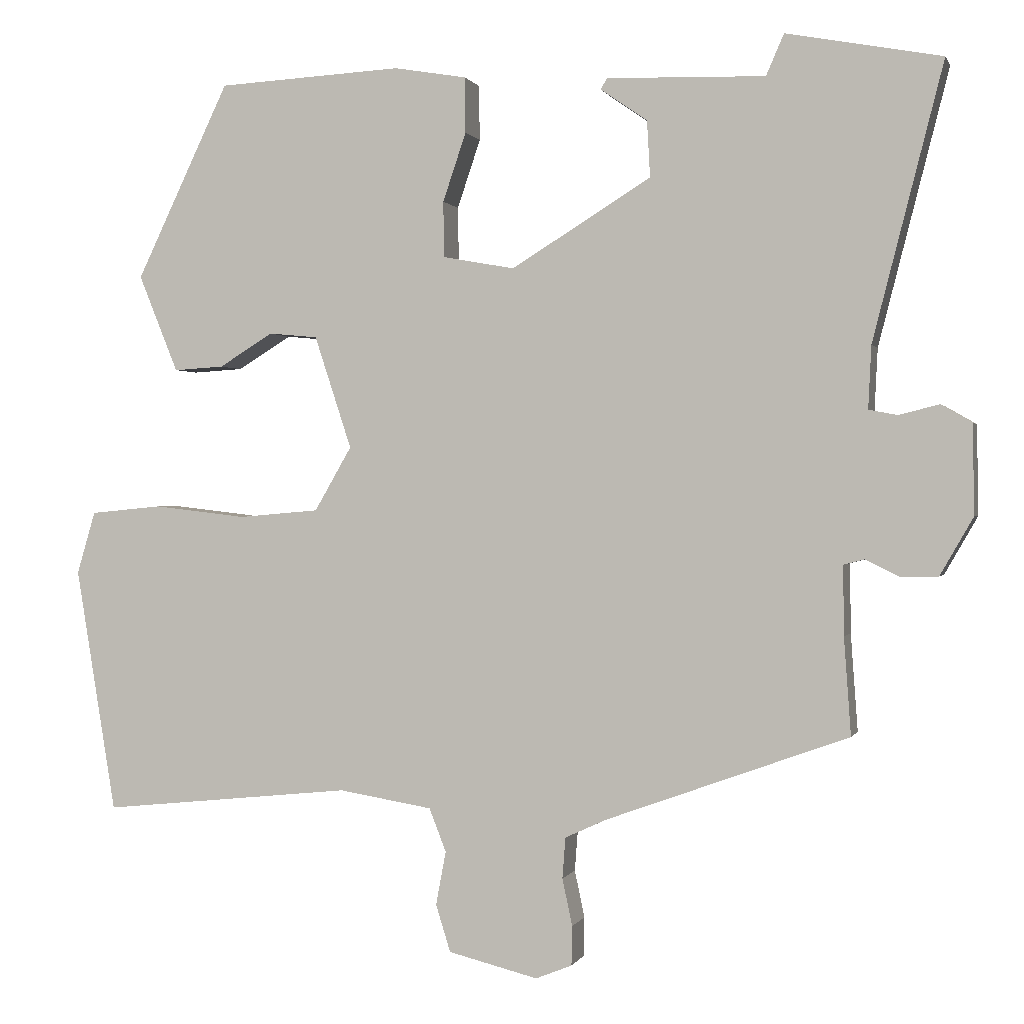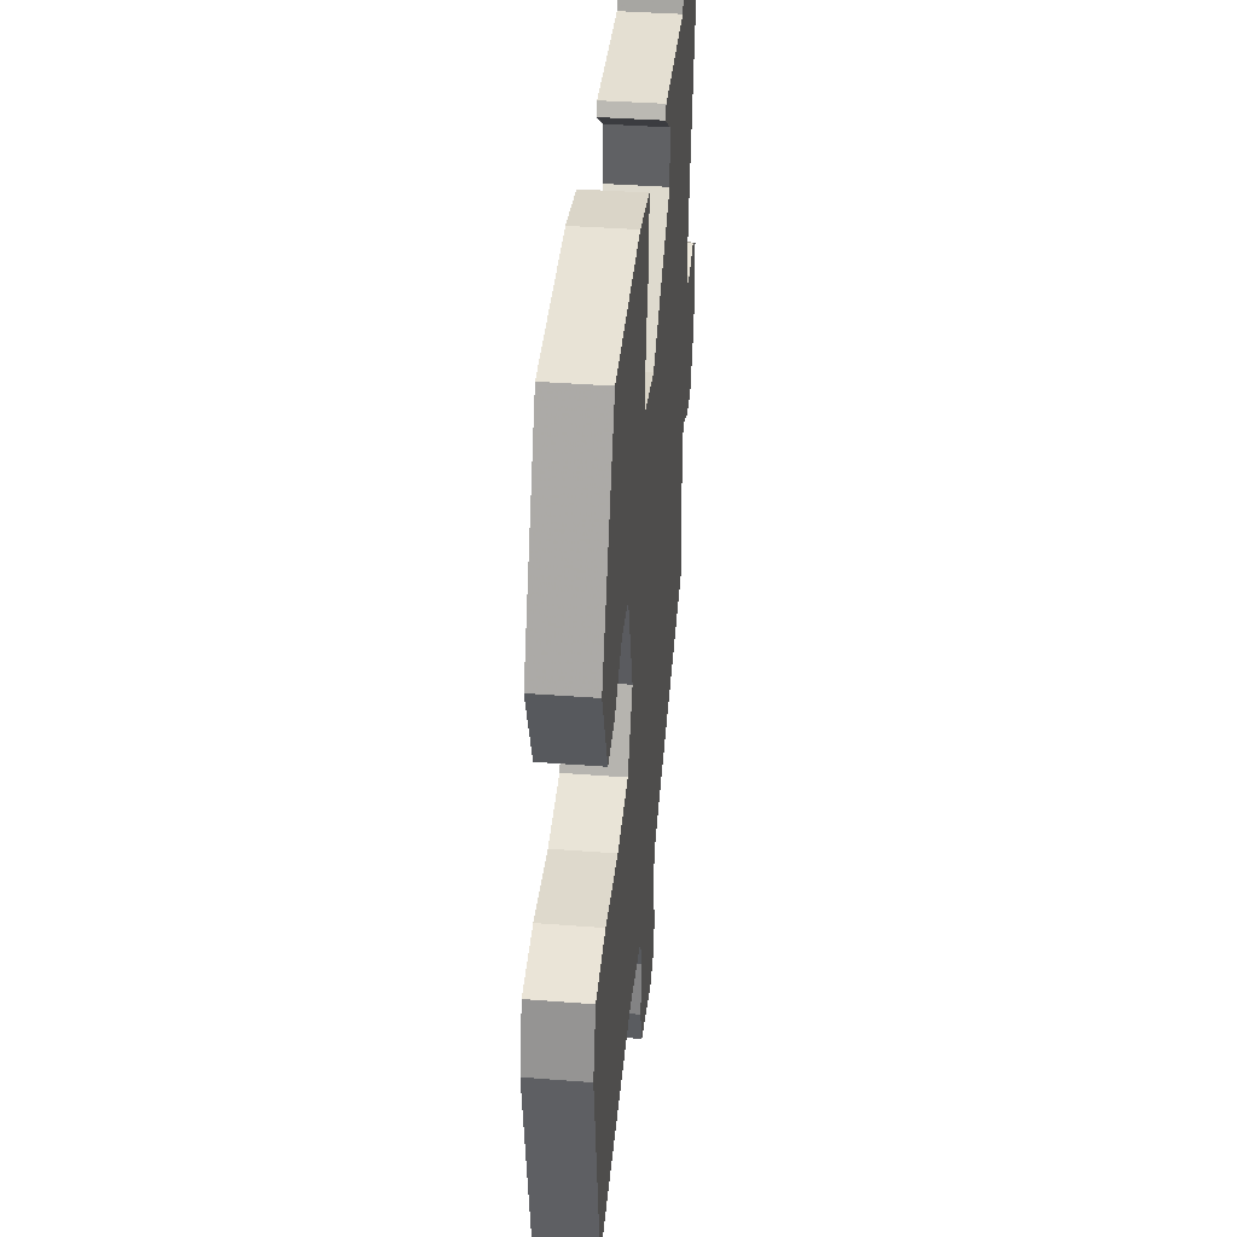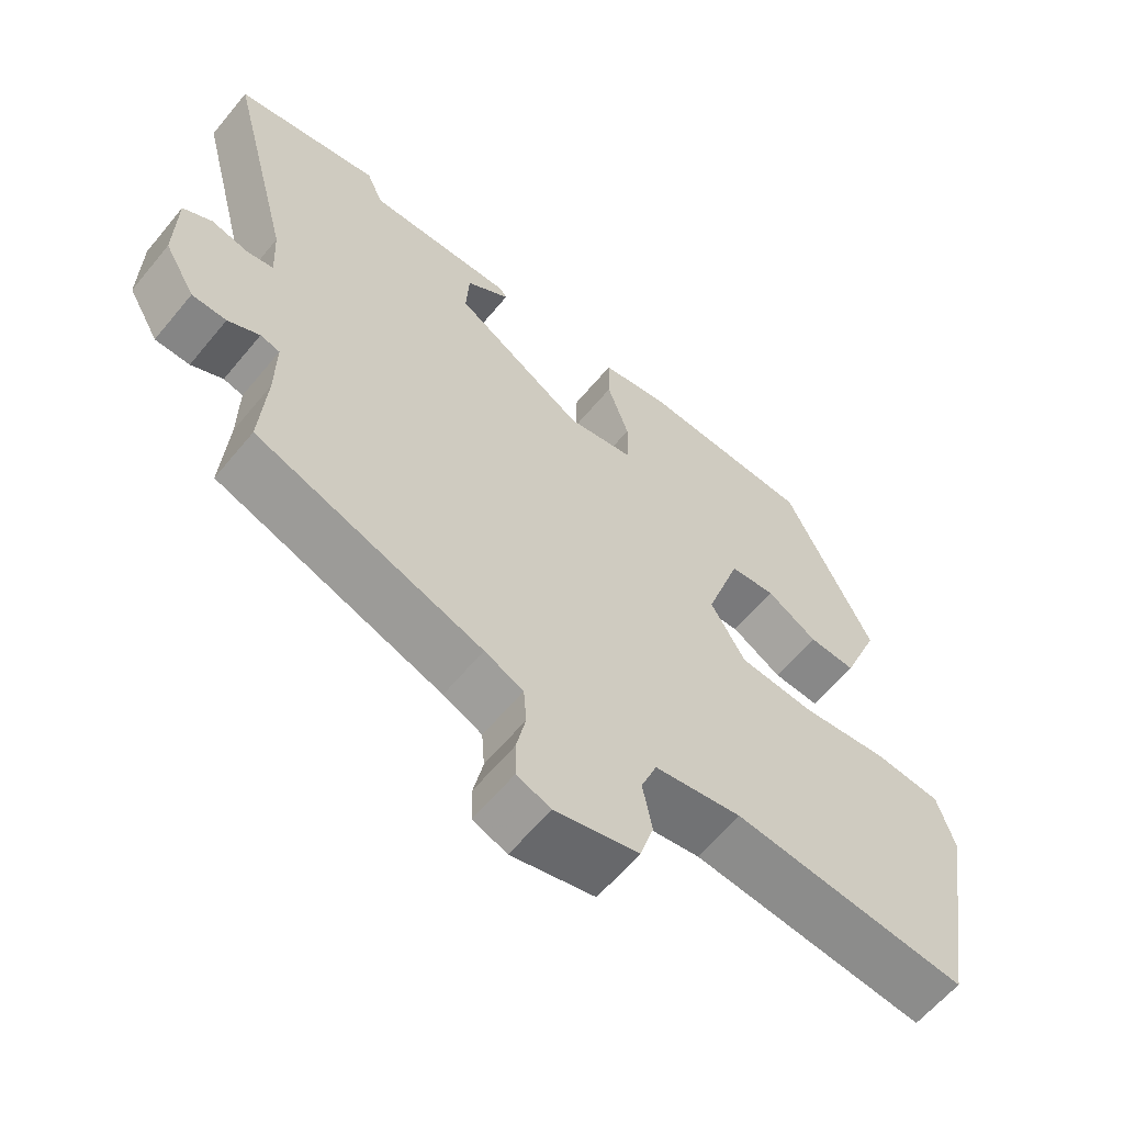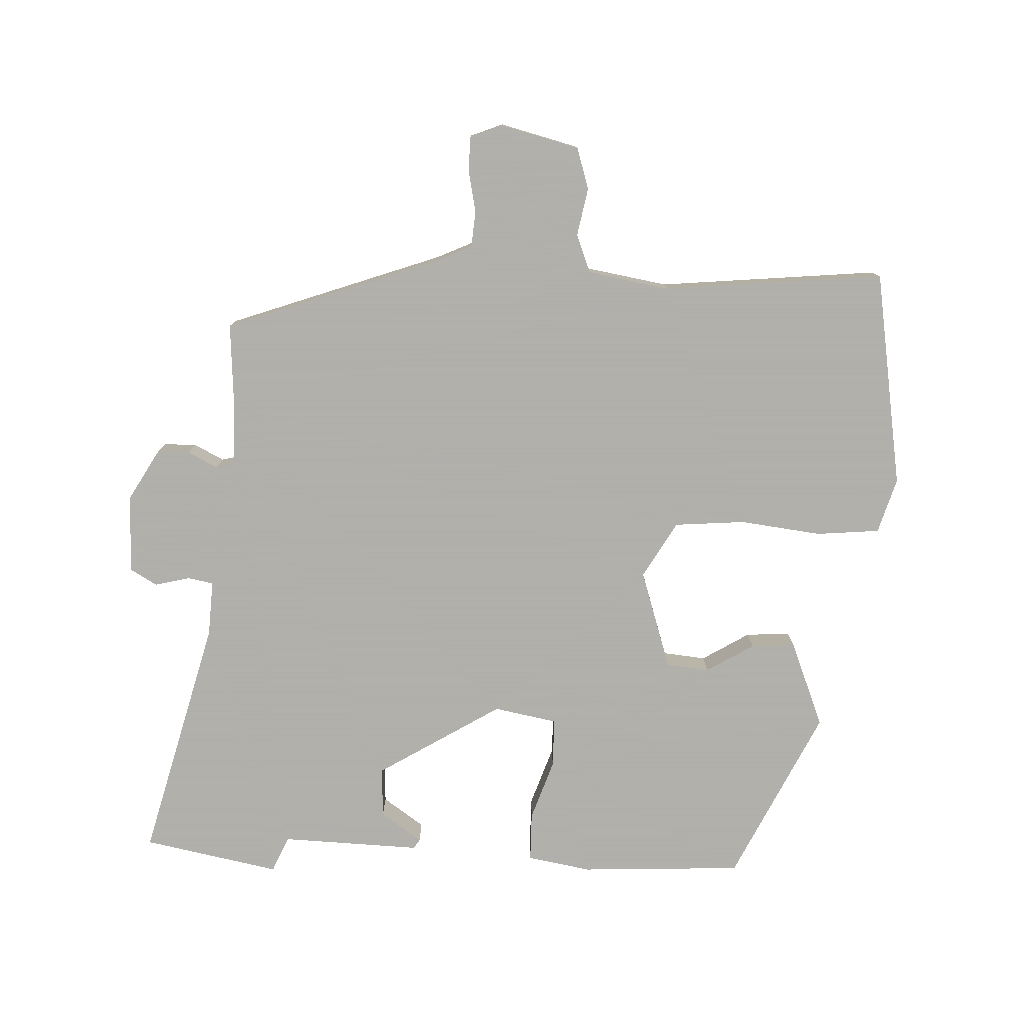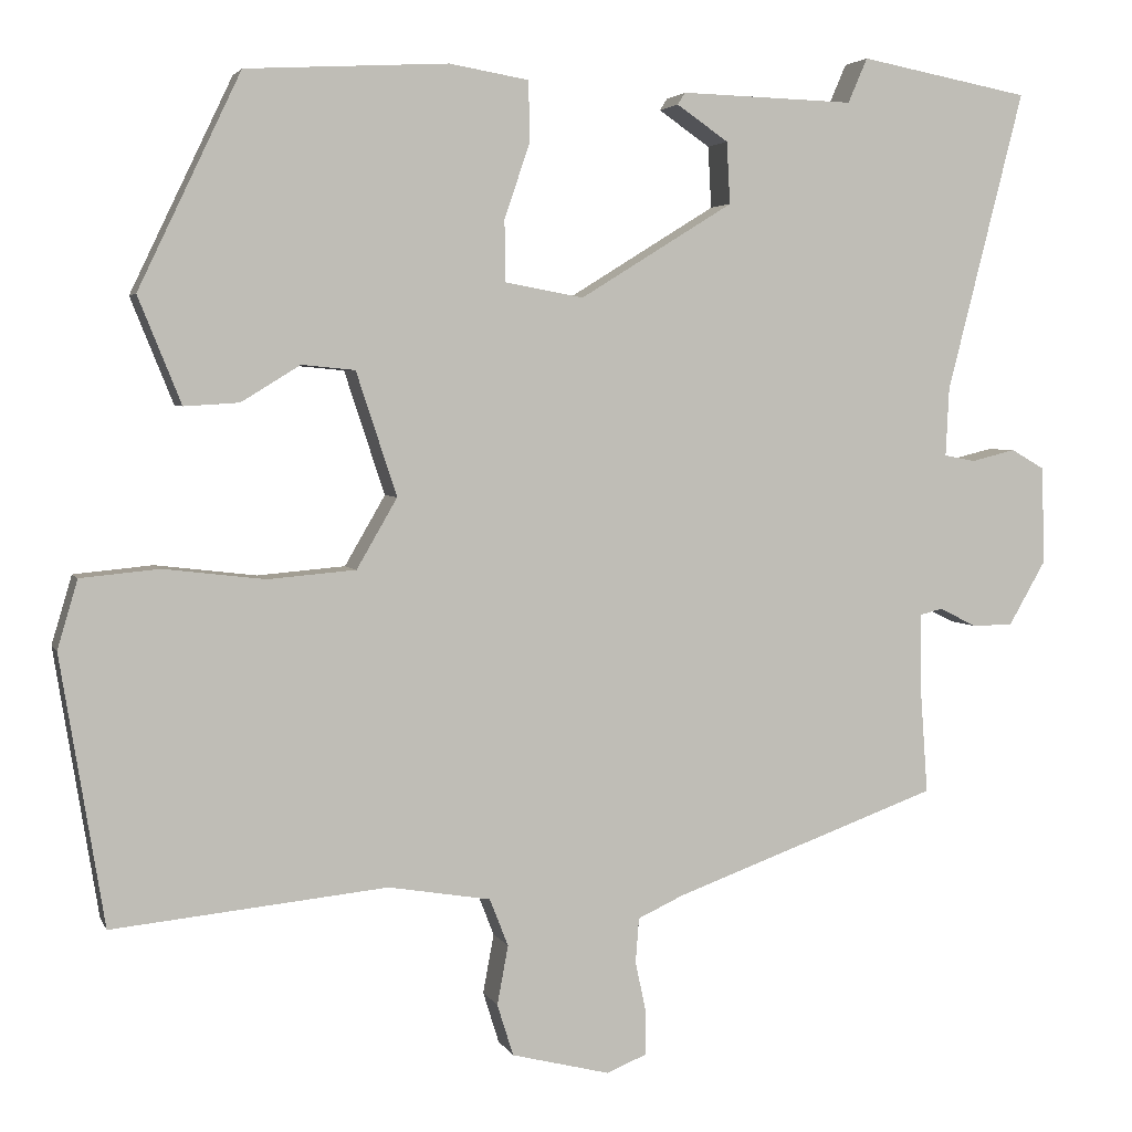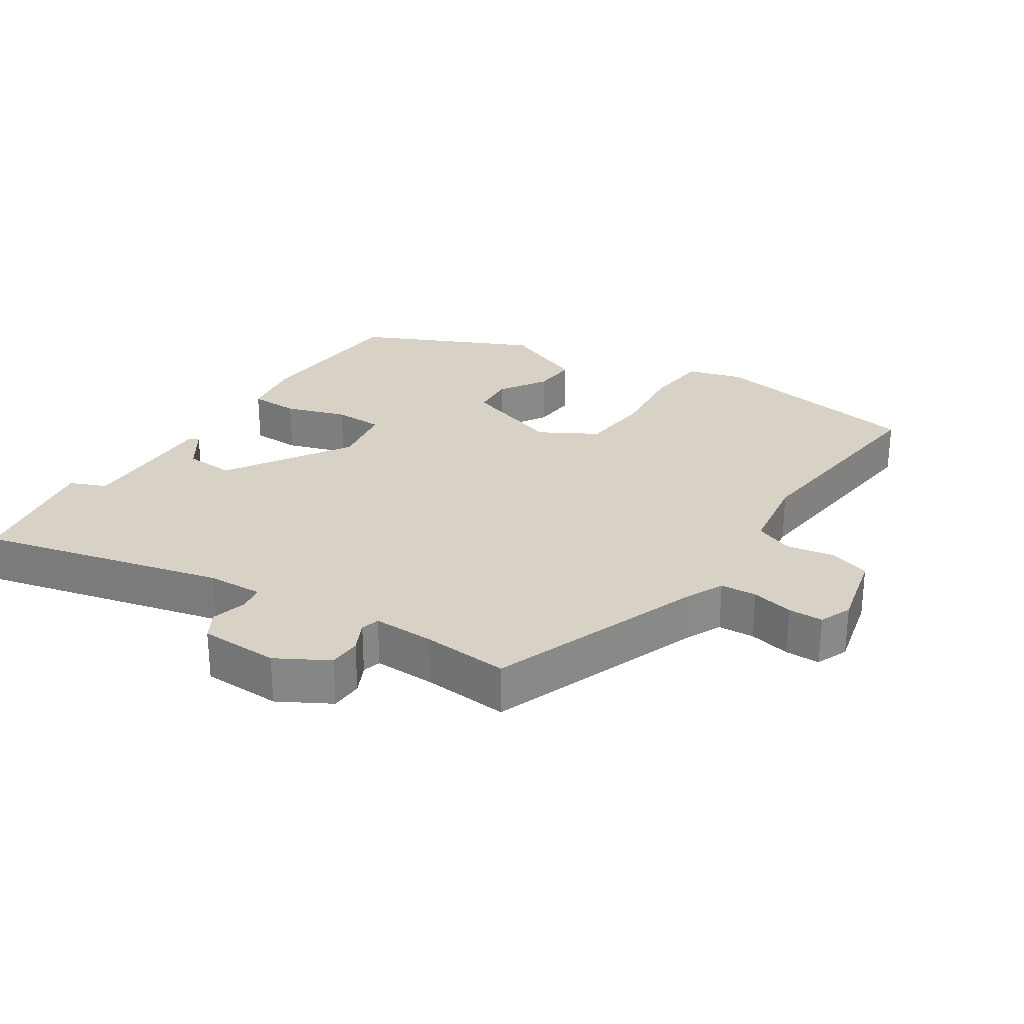
<metadata>
{"format":"obj","ext":"obj","renderer":"f3d","projection":"perspective","resolution":1024,"background":"white","views":[{"elev":0.4,"azim":14.7,"up":"+Z"},{"elev":38.6,"azim":-84.4,"up":"+Z"},{"elev":-61.0,"azim":140.6,"up":"+Z"},{"elev":-78.4,"azim":177.5,"up":"+Y"},{"elev":3.6,"azim":-15.5,"up":"+Z"},{"elev":27.4,"azim":123.7,"up":"+Y"}]}
</metadata>
<code>
v -0.497 0.07 -0.489
v -0.549 0.07 -0.171
v -0.525 0.07 -0.09
v -0.432 0.07 -0.081
v -0.312 0.07 -0.095
v -0.208 0.07 -0.086
v -0.16 0.07 -0.003
v -0.208 0.07 0.143
v -0.271 0.07 0.149
v -0.341 0.07 0.106
v -0.406 0.07 0.102
v -0.457 0.07 0.228
v -0.336 0.07 0.481
v -0.097 0.07 0.494
v -0.003 0.07 0.478
v -0.002 0.07 0.406
v -0.032 0.07 0.317
v -0.031 0.07 0.245
v 0.062 0.07 0.228
v 0.243 0.07 0.34
v 0.239 0.07 0.413
v 0.178 0.07 0.455
v 0.187 0.07 0.469
v 0.392 0.07 0.463
v 0.415 0.07 0.516
v 0.616 0.07 0.478
v 0.525 0.07 0.122
v 0.521 0.07 0.041
v 0.558 0.07 0.034
v 0.61 0.07 0.047
v 0.65 0.07 0.024
v 0.652 0.07 -0.092
v 0.609 0.07 -0.167
v 0.561 0.07 -0.168
v 0.517 0.07 -0.146
v 0.49 0.07 -0.153
v 0.491 0.07 -0.243
v 0.5 0.07 -0.369
v 0.186 0.07 -0.483
v 0.132 0.07 -0.508
v 0.128 0.07 -0.561
v 0.141 0.07 -0.622
v 0.14 0.07 -0.673
v 0.093 0.07 -0.692
v -0.023 0.07 -0.663
v -0.042 0.07 -0.602
v -0.029 0.07 -0.532
v -0.051 0.07 -0.476
v -0.172 0.07 -0.456
v -0.497 0 -0.489
v -0.549 0 -0.171
v -0.525 0 -0.09
v -0.432 0 -0.081
v -0.312 0 -0.095
v -0.208 0 -0.086
v -0.16 0 -0.003
v -0.208 0 0.143
v -0.271 0 0.149
v -0.341 0 0.106
v -0.406 0 0.102
v -0.457 0 0.228
v -0.336 0 0.481
v -0.097 0 0.494
v -0.003 0 0.478
v -0.002 0 0.406
v -0.032 0 0.317
v -0.031 0 0.245
v 0.062 0 0.228
v 0.243 0 0.34
v 0.239 0 0.413
v 0.178 0 0.455
v 0.187 0 0.469
v 0.392 0 0.463
v 0.415 0 0.516
v 0.616 0 0.478
v 0.525 0 0.122
v 0.521 0 0.041
v 0.558 0 0.034
v 0.61 0 0.047
v 0.65 0 0.024
v 0.652 0 -0.092
v 0.609 0 -0.167
v 0.561 0 -0.168
v 0.517 0 -0.146
v 0.49 0 -0.153
v 0.491 0 -0.243
v 0.5 0 -0.369
v 0.186 0 -0.483
v 0.132 0 -0.508
v 0.128 0 -0.561
v 0.141 0 -0.622
v 0.14 0 -0.673
v 0.093 0 -0.692
v -0.023 0 -0.663
v -0.042 0 -0.602
v -0.029 0 -0.532
v -0.051 0 -0.476
v -0.172 0 -0.456
f 45 46 47
f 44 45 47
f 43 44 47
f 42 43 47
f 41 42 47
f 40 41 47 48
f 39 40 48
f 39 48 49
f 38 39 49
f 37 38 49
f 33 34 35
f 32 33 35
f 31 32 35
f 30 31 35
f 29 30 35
f 28 29 35 36
f 27 28 36
f 24 25 26 27
f 24 27 36
f 21 22 23 24
f 24 36 37
f 21 24 37
f 20 21 37
f 15 16 17
f 14 15 17
f 13 14 17
f 12 13 17
f 11 12 17
f 10 11 17
f 9 10 17
f 8 9 17 18
f 7 8 18 19
f 3 4 5
f 2 3 5
f 1 2 5
f 49 1 5
f 37 49 5
f 19 20 37
f 7 19 37
f 6 7 37
f 5 6 37
f 96 95 94
f 96 94 93
f 96 93 92
f 96 92 91
f 96 91 90
f 97 96 90 89
f 97 89 88
f 98 97 88
f 98 88 87
f 98 87 86
f 84 83 82
f 84 82 81
f 84 81 80
f 84 80 79
f 84 79 78
f 85 84 78 77
f 85 77 76
f 76 75 74 73
f 85 76 73
f 73 72 71 70
f 86 85 73
f 86 73 70
f 86 70 69
f 66 65 64
f 66 64 63
f 66 63 62
f 66 62 61
f 66 61 60
f 66 60 59
f 66 59 58
f 67 66 58 57
f 68 67 57 56
f 54 53 52
f 54 52 51
f 54 51 50
f 54 50 98
f 54 98 86
f 86 69 68
f 86 68 56
f 86 56 55
f 86 55 54
f 1 50 51 2
f 2 51 52 3
f 3 52 53 4
f 4 53 54 5
f 5 54 55 6
f 6 55 56 7
f 7 56 57 8
f 8 57 58 9
f 9 58 59 10
f 10 59 60 11
f 11 60 61 12
f 12 61 62 13
f 13 62 63 14
f 14 63 64 15
f 15 64 65 16
f 16 65 66 17
f 17 66 67 18
f 18 67 68 19
f 19 68 69 20
f 20 69 70 21
f 21 70 71 22
f 22 71 72 23
f 23 72 73 24
f 24 73 74 25
f 25 74 75 26
f 26 75 76 27
f 27 76 77 28
f 28 77 78 29
f 29 78 79 30
f 30 79 80 31
f 31 80 81 32
f 32 81 82 33
f 33 82 83 34
f 34 83 84 35
f 35 84 85 36
f 36 85 86 37
f 37 86 87 38
f 38 87 88 39
f 39 88 89 40
f 40 89 90 41
f 41 90 91 42
f 42 91 92 43
f 43 92 93 44
f 44 93 94 45
f 45 94 95 46
f 46 95 96 47
f 47 96 97 48
f 48 97 98 49
f 49 98 50 1

</code>
